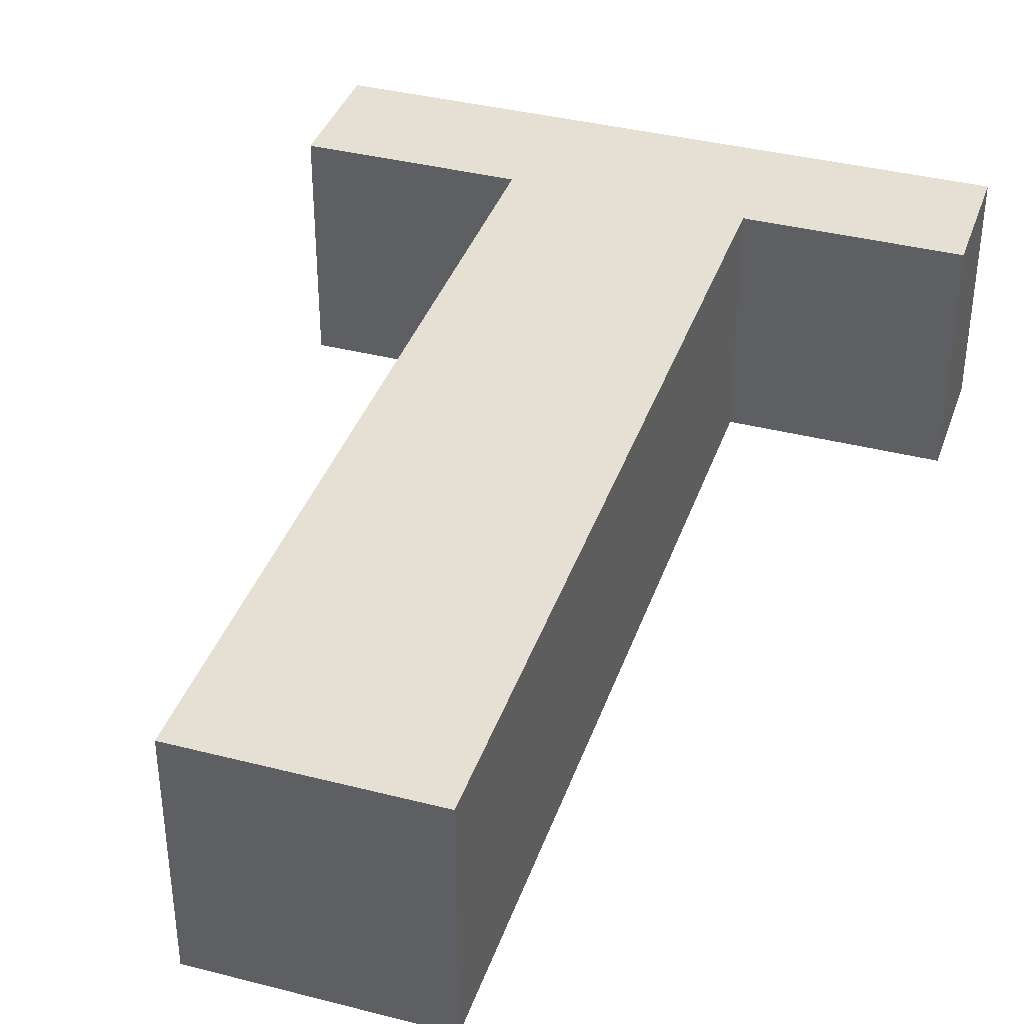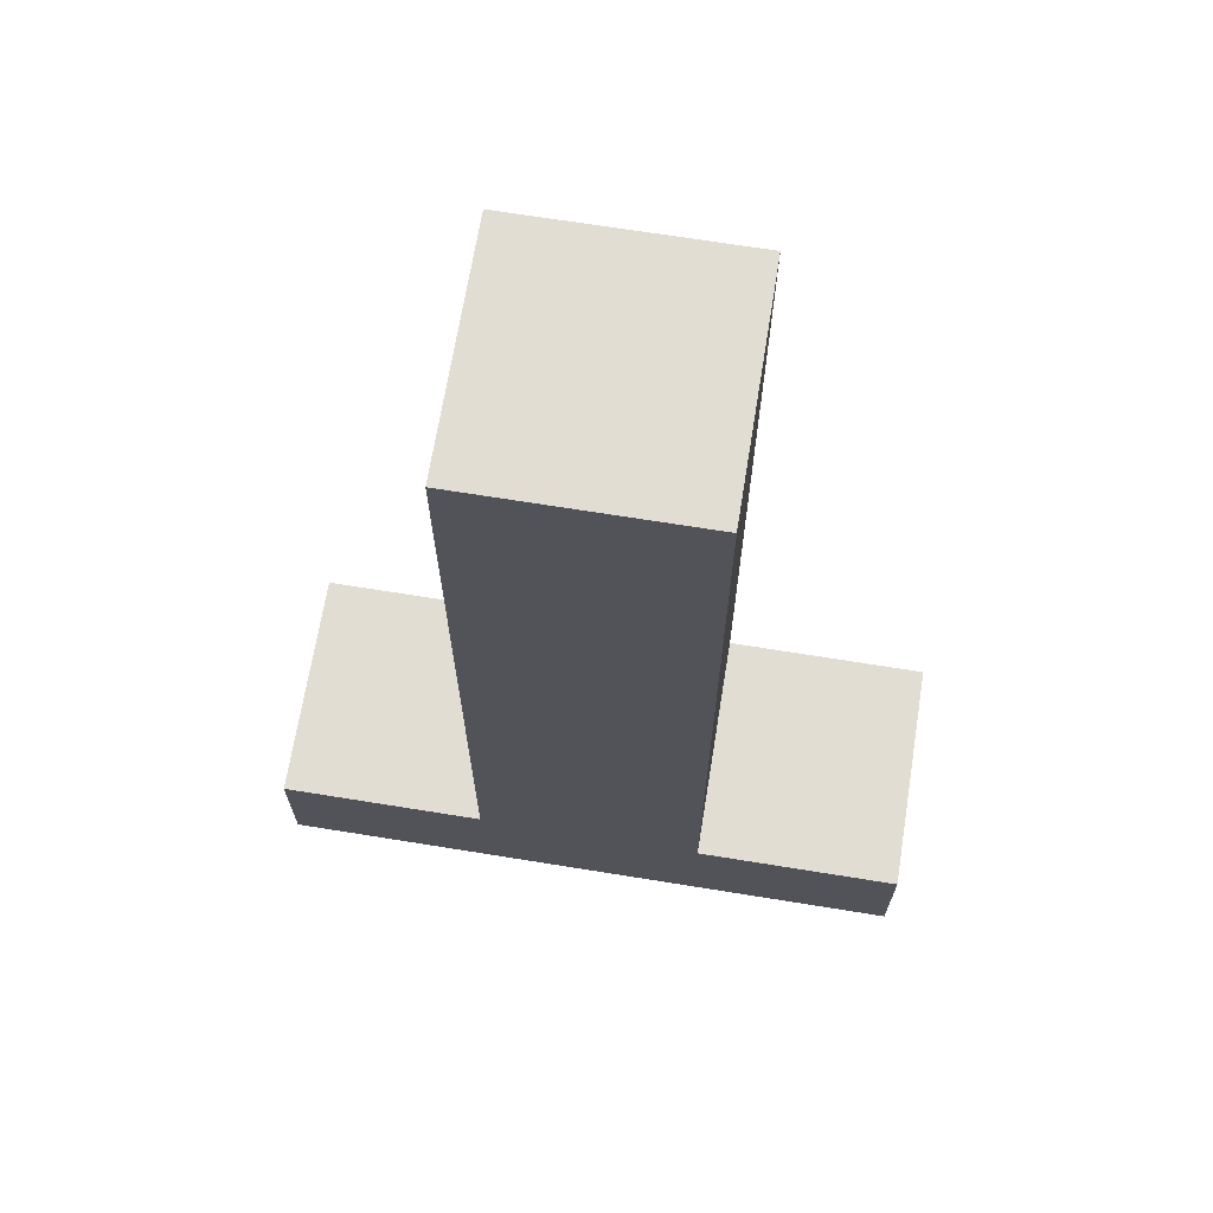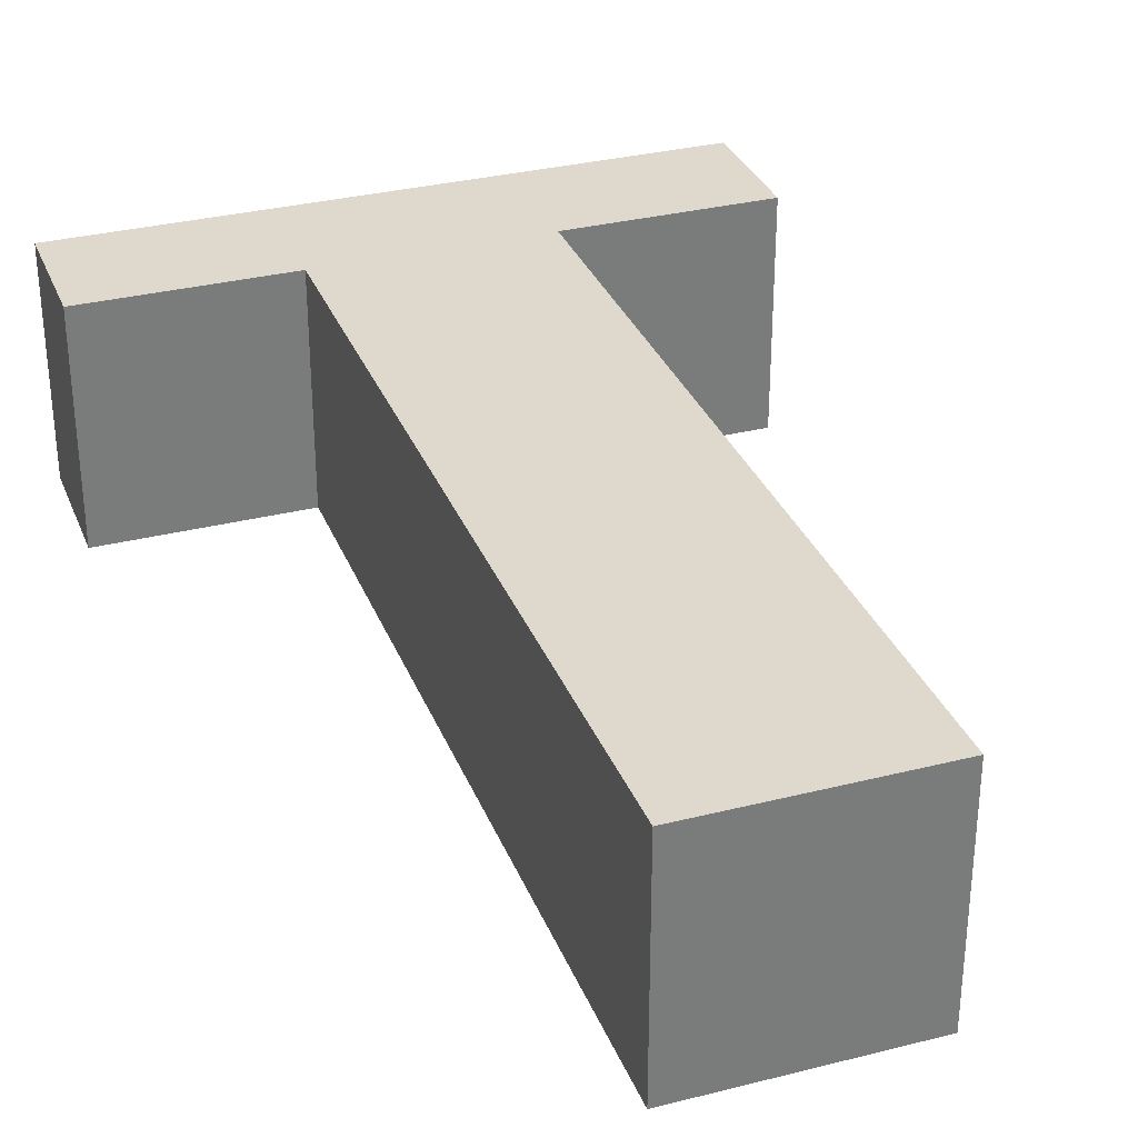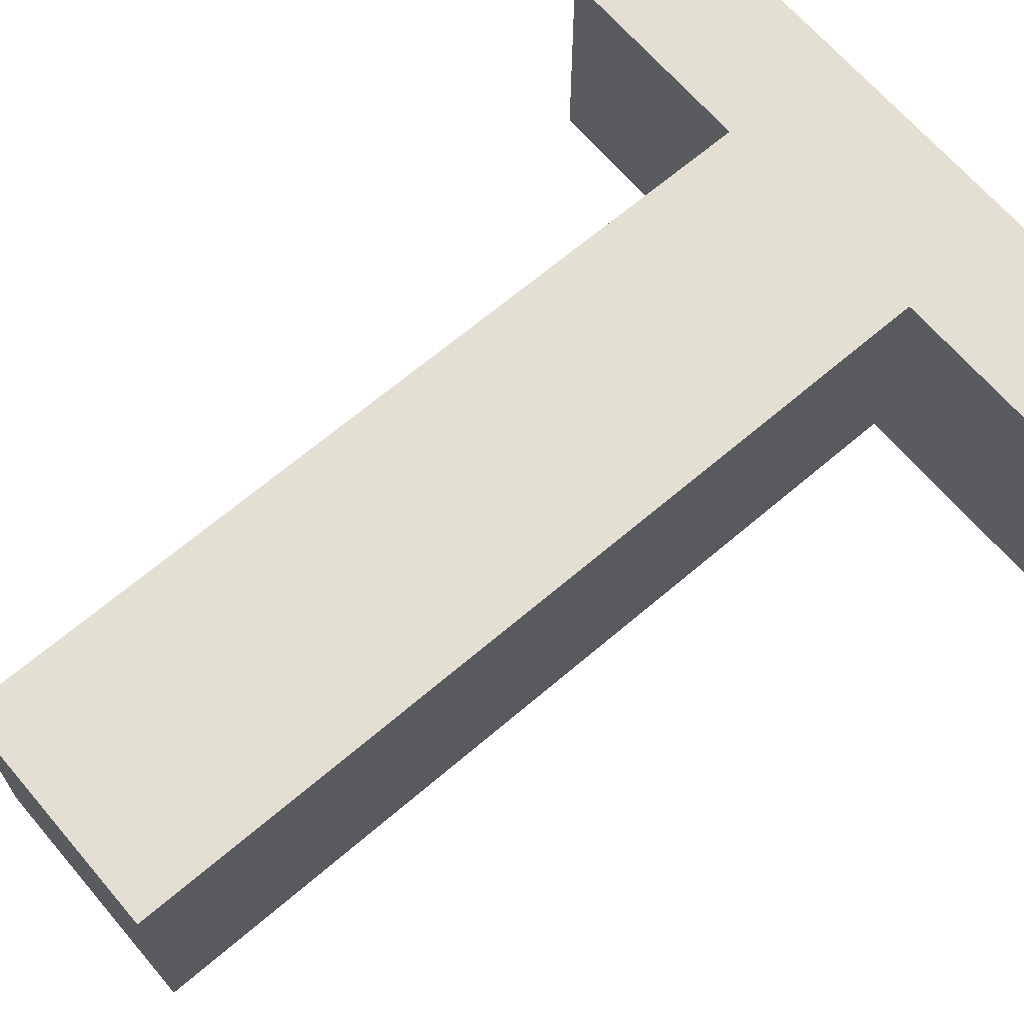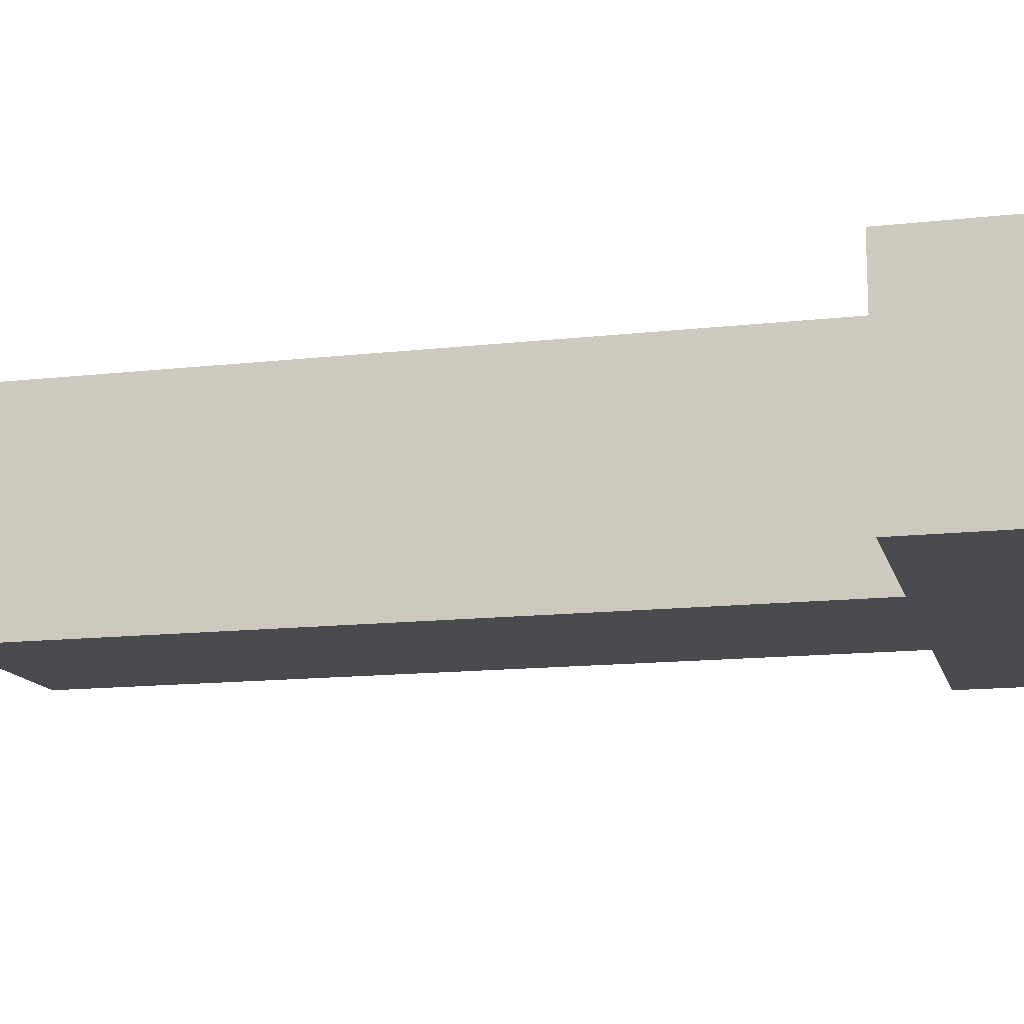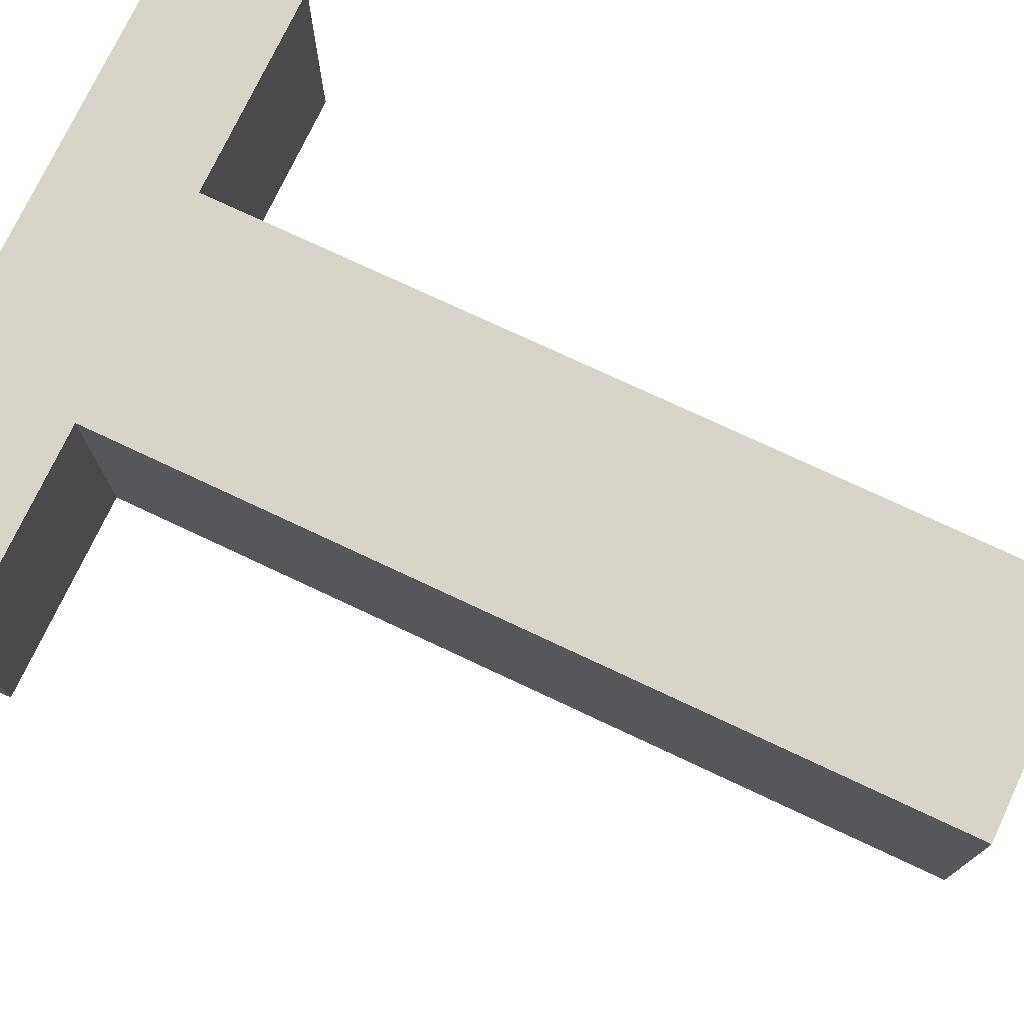
<metadata>
{"format":"obj","ext":"obj","renderer":"f3d","projection":"perspective","resolution":1024,"background":"white","views":[{"elev":37.9,"azim":-161.9,"up":"+Z"},{"elev":68.2,"azim":9.2,"up":"+Y"},{"elev":32.1,"azim":160.5,"up":"+Z"},{"elev":66.8,"azim":-130.5,"up":"+Z"},{"elev":-14.0,"azim":-75.9,"up":"+Z"},{"elev":75.0,"azim":115.2,"up":"+Z"}]}
</metadata>
<code>
o Curve_Mesh
v 0.2733 -0.2578 -0.1
v -0.09663 -0.1485 -0.1
v 0.09701 -0.1485 -0.1
v 0.2733 -0.1485 0.1
v 0.09701 -0.1485 0.1
v 0.2733 -0.2578 0.1
v 0.2733 -0.1485 -0.1
v -0.2734 -0.1485 -0.1
v -0.2734 -0.2578 -0.1
v -0.2734 -0.2578 0.1
v -0.2734 -0.1485 0.1
v -0.09702 0.5549 0.1
v -0.09702 0.5549 -0.1
v -0.09663 -0.1485 0.1
v 0.09689 0.5549 -0.1
v 0.09689 0.5549 0.1
f 1 2 3
f 4 5 6
f 1 7 4 6
f 8 9 10 11
f 9 1 6 10
f 12 13 2 14
f 7 1 3
f 7 3 5 4
f 15 13 12 16
f 10 6 14
f 13 15 3 2
f 2 1 9
f 2 9 8
f 14 6 5
f 2 8 11 14
f 16 12 14 5
f 15 16 5 3
f 14 11 10

</code>
